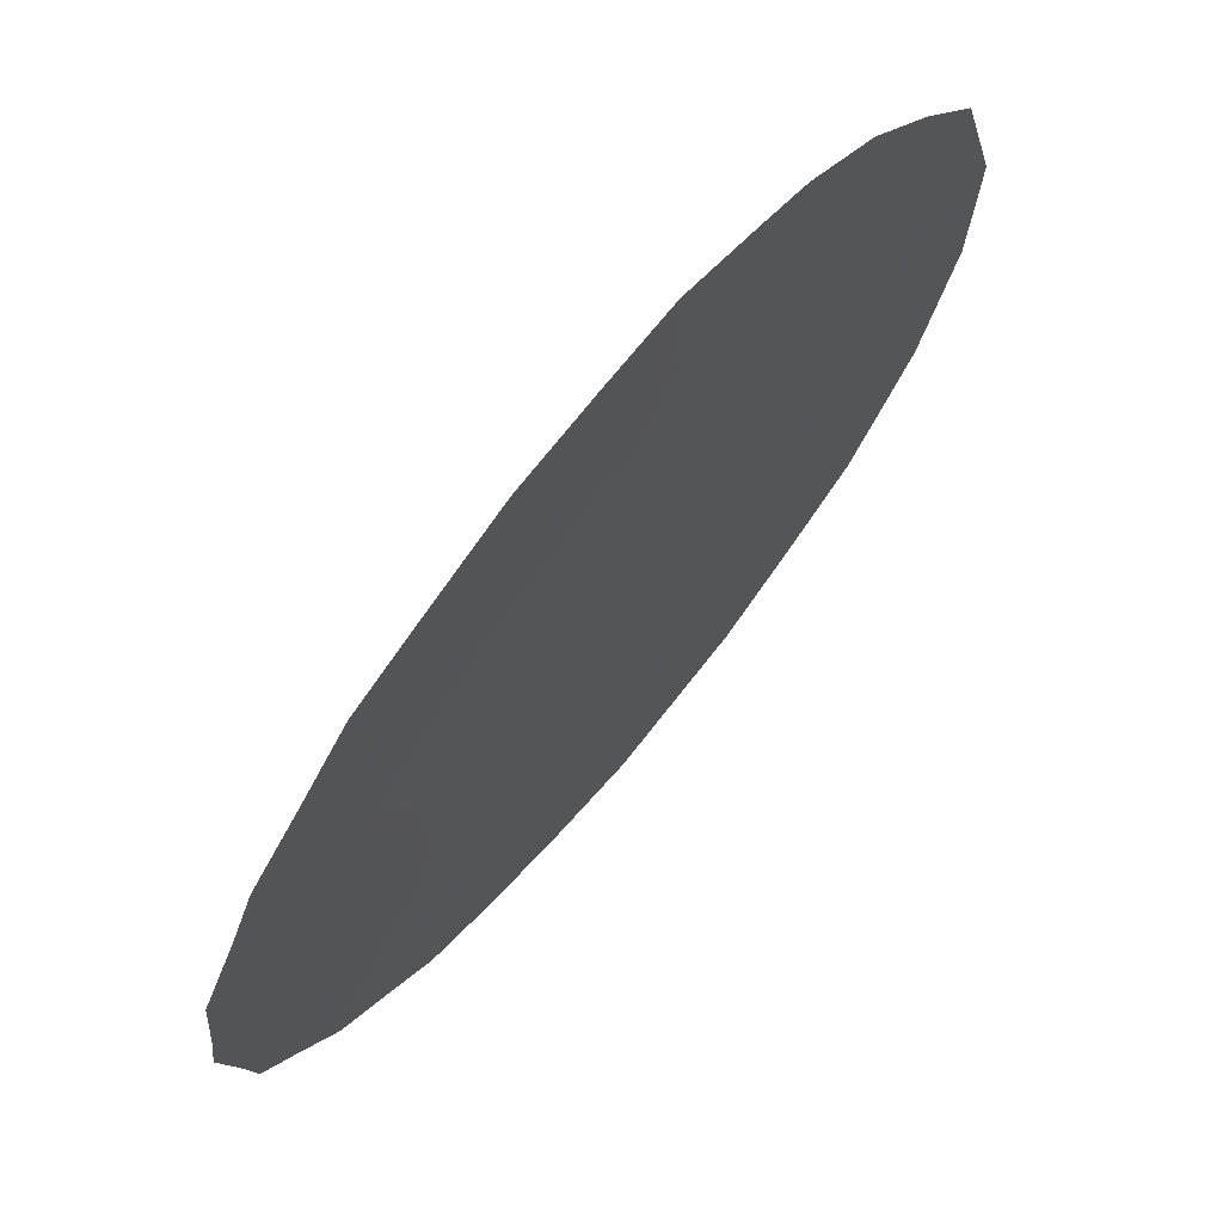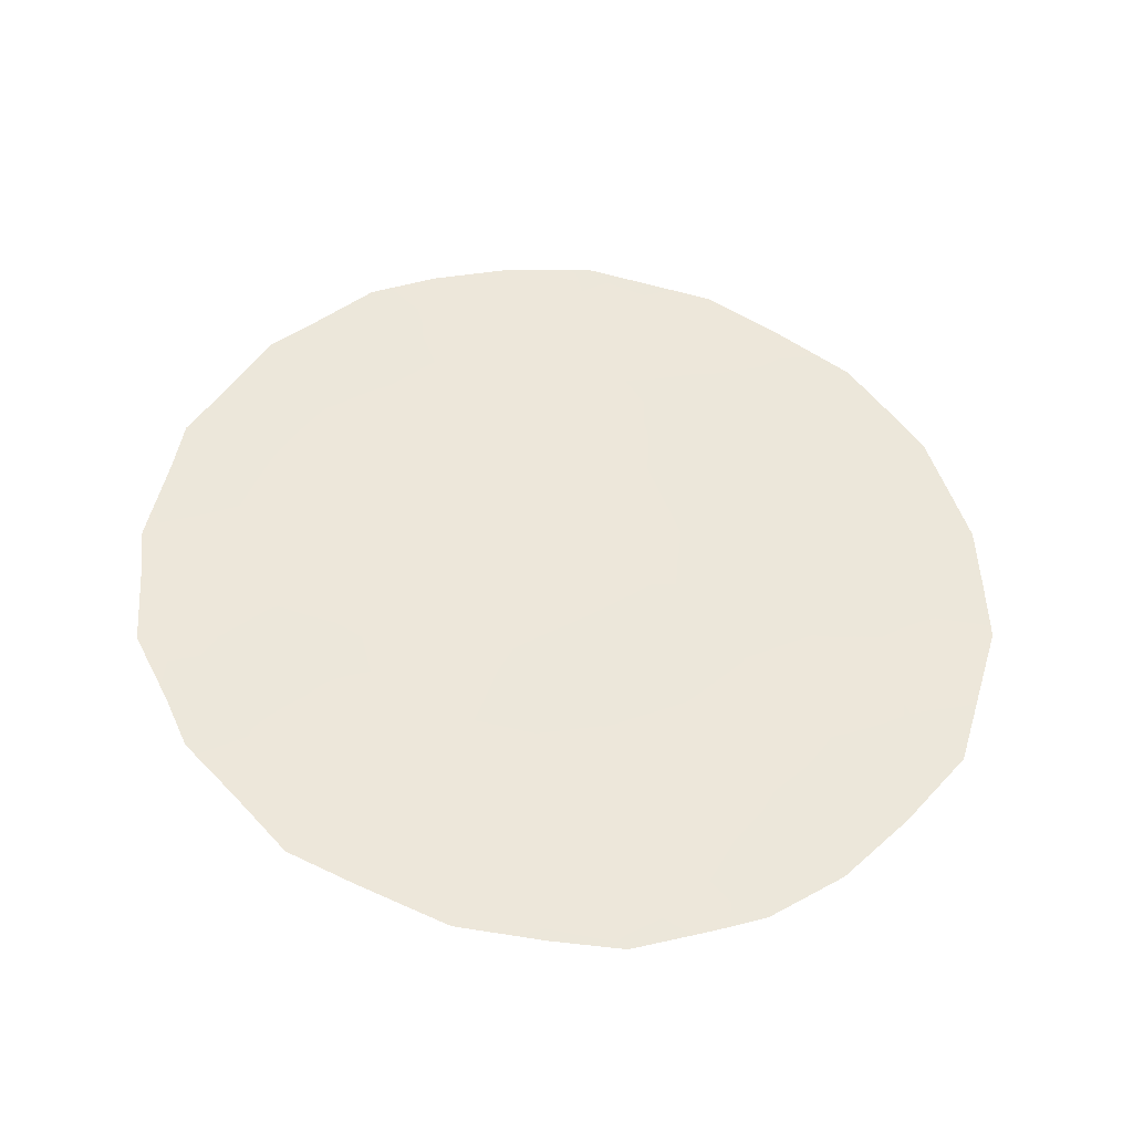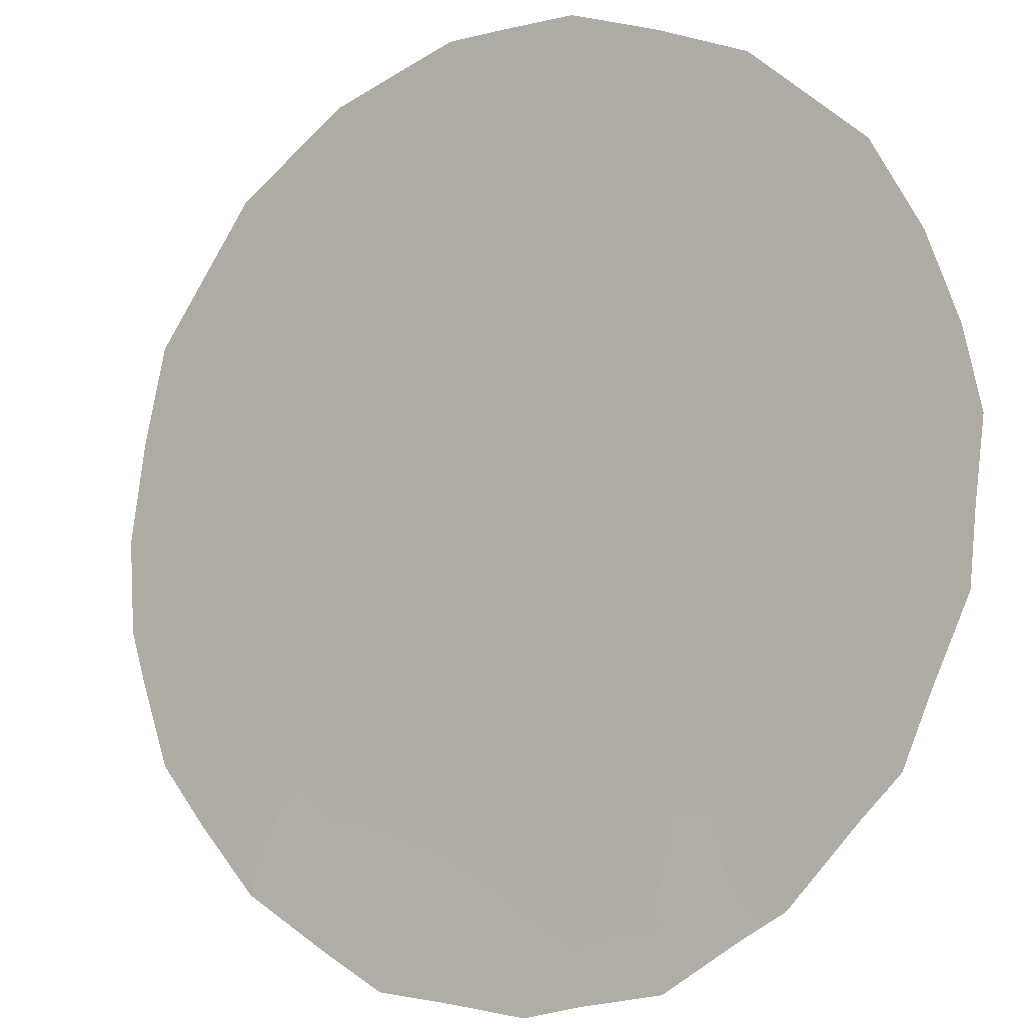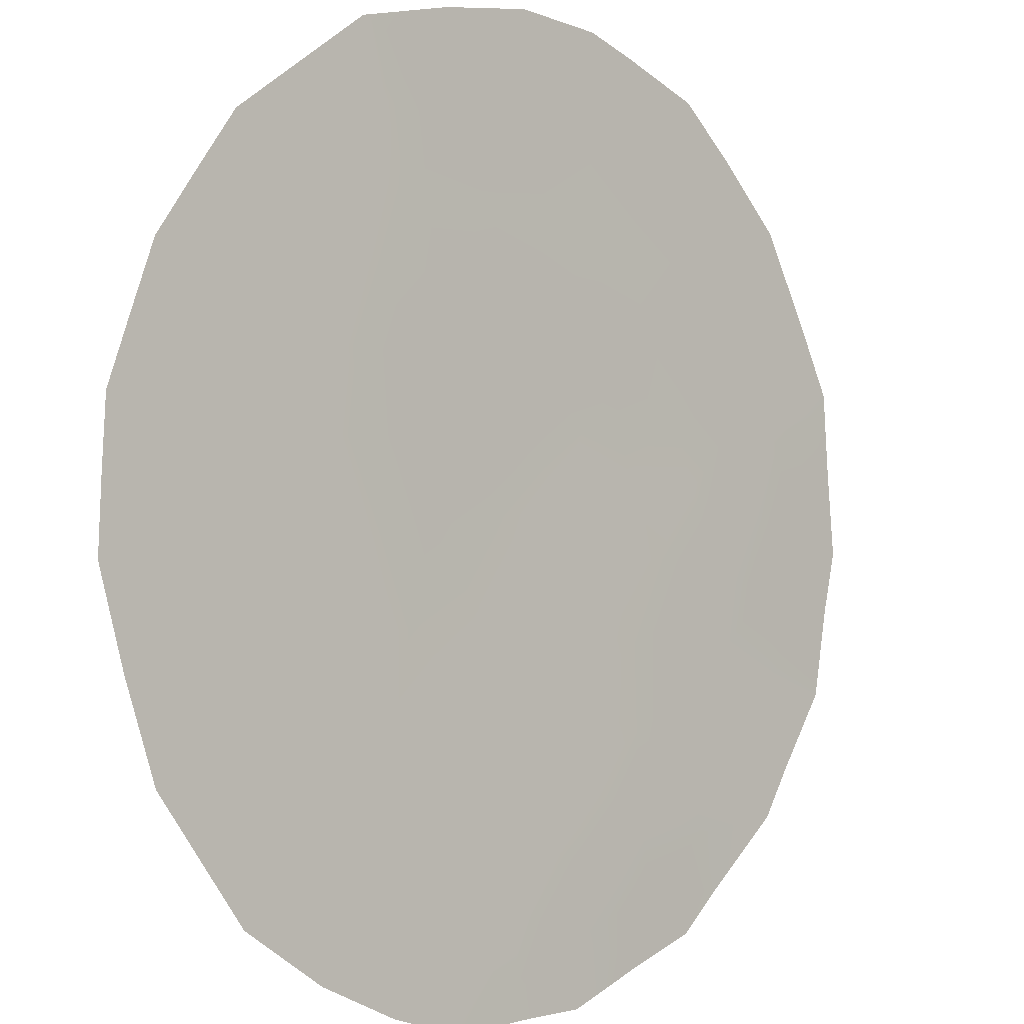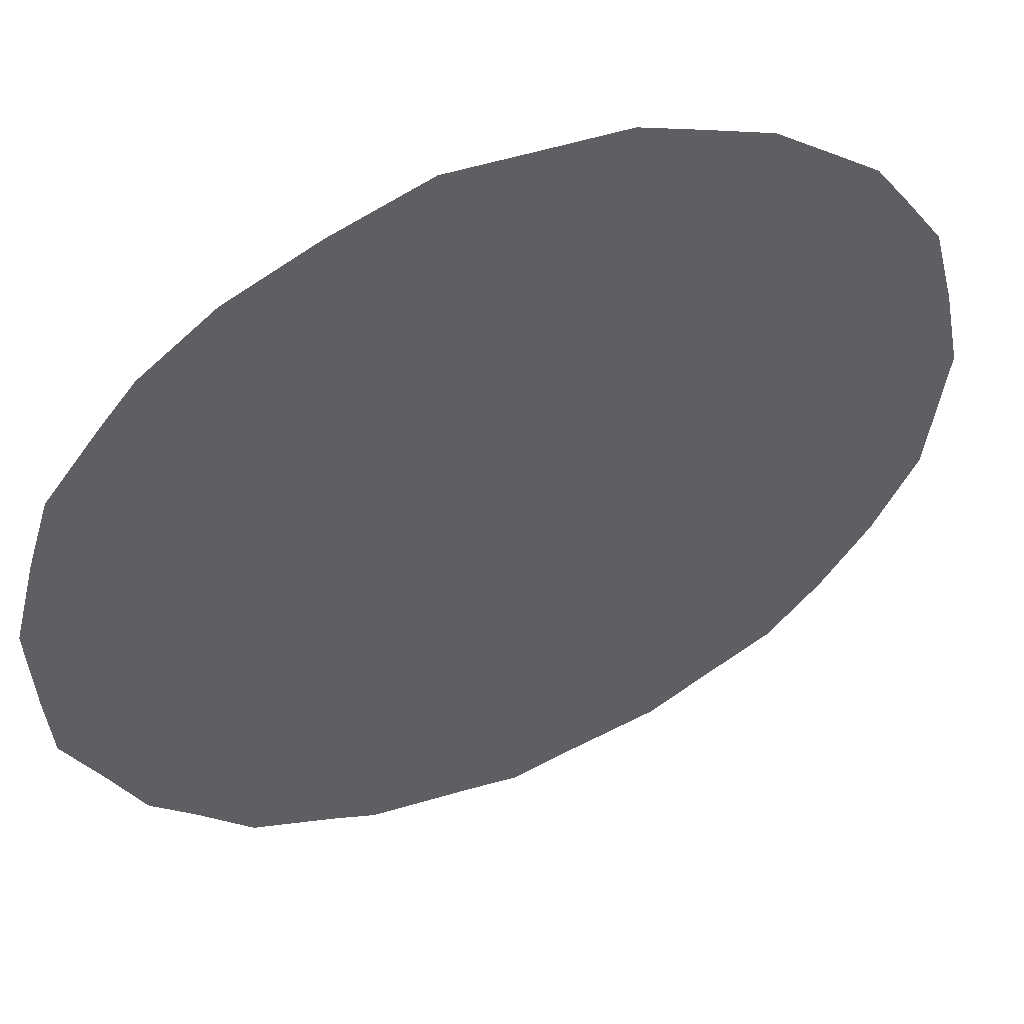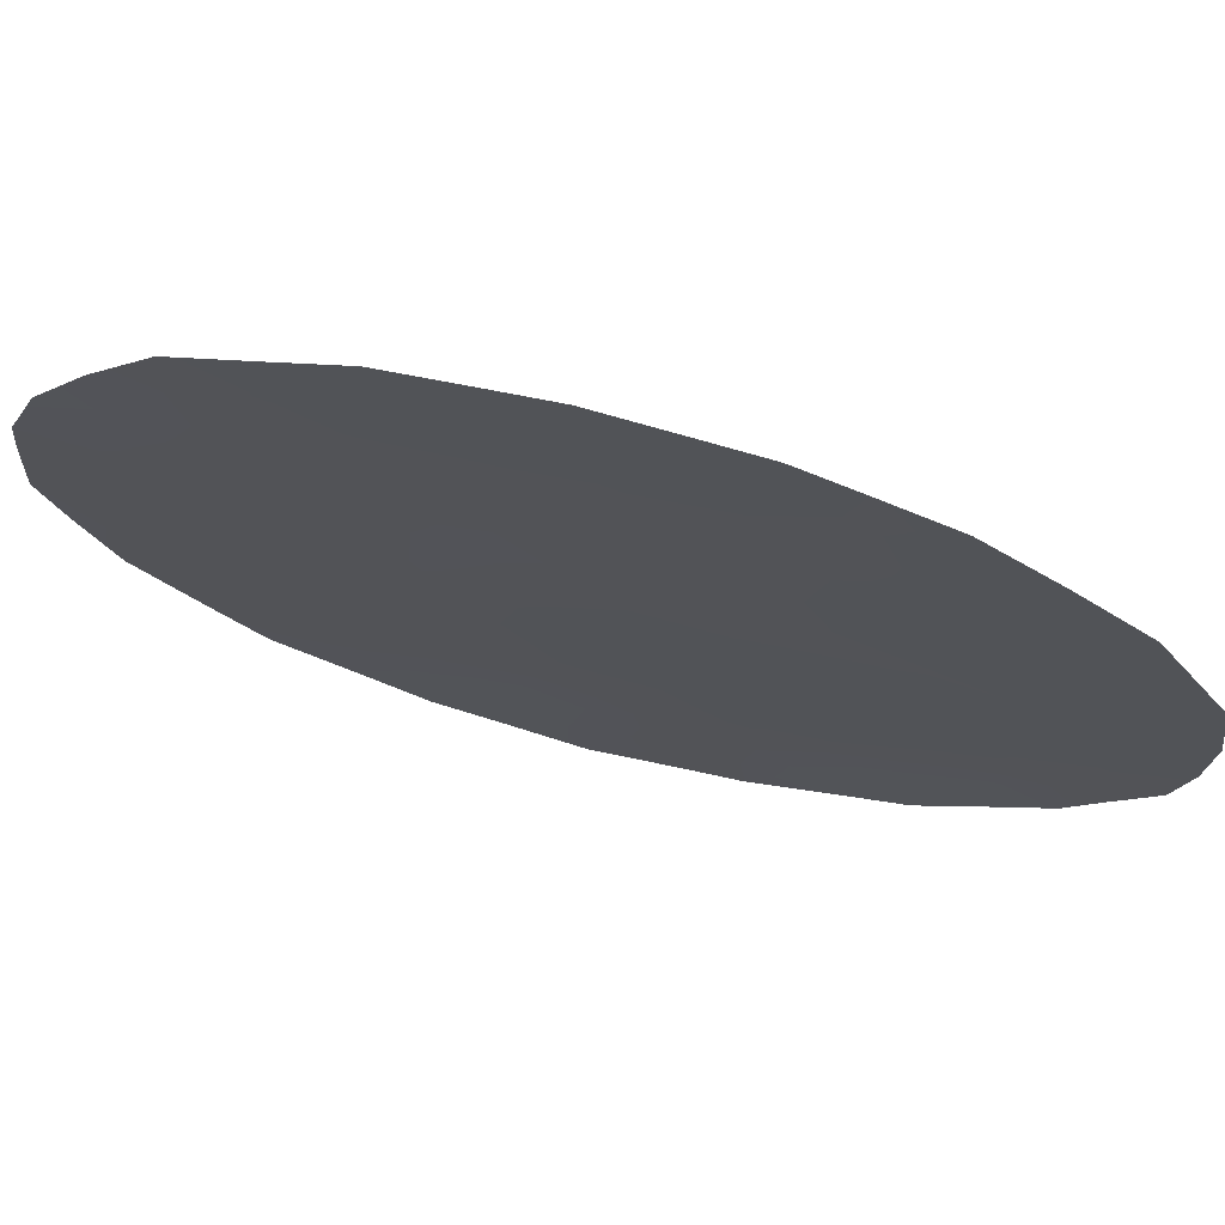
<metadata>
{"format":"obj","ext":"obj","renderer":"f3d","projection":"perspective","resolution":1024,"background":"white","views":[{"elev":-19.5,"azim":179.3,"up":"+Y"},{"elev":-41.1,"azim":126.2,"up":"+Z"},{"elev":-57.5,"azim":-41.8,"up":"+Y"},{"elev":59.1,"azim":26.0,"up":"+Y"},{"elev":7.4,"azim":-122.6,"up":"+Y"},{"elev":32.1,"azim":-70.7,"up":"+Y"}]}
</metadata>
<code>
v 55.18 46.12 -20.77
v 54.43 47 -22.14
v 54.51 46.9 -23.9
v 53.47 48.14 -21.78
v 49.86 52.41 -21.61
v 53.92 47.62 -20.28
v 54.67 46.76 -18.74
v 50.14 52.07 -19.34
v 51.41 50.58 -19.55
v 52.1 49.74 -26.05
v 50.99 51.08 -22.86
v 51.21 50.81 -20.77
v 50.92 51.15 -24.88
v 53.27 48.39 -18.29
v 52.27 49.54 -22.15
v 52.16 49.69 -24.07
v 55.4 45.87 -19.14
v 49.64 52.67 -23.67
v 51.15 50.88 -17.62
v 55.54 45.65 -22.61
v 53.99 47.54 -16.79
v 54.41 46.98 -25.77
v 52.63 49.14 -20.12
v 53.34 48.28 -25.05
v 52.54 49.25 -18.28
v 52.45 49.36 -16.54
v 56 45.14 -19.81
v 49.19 53.19 -18.74
v 55.62 45.6 -18.34
v 55.93 45.23 -19.1
v 55.54 45.63 -24.55
v 55.74 45.4 -23.85
v 56.16 44.94 -21.09
v 55.27 46.04 -17.37
v 56.12 44.98 -21.75
v 49.22 53.16 -24.29
v 50.91 51.14 -26.77
v 52.01 49.84 -27.29
v 49.82 52.44 -17.31
v 49.01 53.41 -23.21
v 48.85 53.58 -20.41
v 48.81 53.64 -22.21
v 56.06 45.03 -22.88
v 53.35 48.23 -27.05
v 49.75 52.55 -25.28
v 53.78 47.8 -15.77
v 53.09 48.62 -15.5
v 52.28 49.55 -15.39
v 54.37 47.09 -16.15
v 54.66 46.67 -26.08
v 51.11 50.93 -15.9
v 54.1 47.39 -21.35
v 54.78 46.59 -21.47
v 54.54 46.88 -20.52
v 54.96 46.4 -19.78
v 54.29 47.2 -19.5
v 51.27 50.75 -18.48
v 50.63 51.49 -18.38
v 50.82 51.27 -19.18
v 53.59 48 -20.93
v 53.92 47.6 -22.43
v 49.56 52.75 -18.99
v 49.02 53.38 -19.55
v 49.48 52.85 -19.95
v 53.62 47.98 -19.28
v 53.97 47.58 -18.48
v 55.03 46.27 -23.3
v 55.05 46.23 -24.25
v 55.51 45.68 -23.58
v 54.31 47.18 -17.75
v 53.62 47.98 -17.51
v 52.94 48.77 -19.17
v 53.3 48.35 -20.12
v 55.6 45.62 -20.23
v 55.71 45.49 -21.06
v 50.93 51.13 -23.9
v 51.54 50.41 -24.49
v 51.58 50.38 -23.48
v 51.76 50.16 -21.47
v 51.08 50.97 -21.83
v 51.65 50.29 -22.48
v 52.21 49.63 -19.32
v 51.89 50.02 -18.57
v 54.97 46.4 -18.05
v 54.62 46.81 -17.12
v 55.41 45.83 -21.65
v 52.72 49 -25.56
v 52.68 49.03 -26.54
v 53.32 48.28 -26.01
v 52.74 48.99 -23.61
v 52.74 48.99 -24.58
v 53.33 48.3 -24.06
v 52.87 48.84 -21.96
v 52.7 49.04 -22.75
v 53.28 48.35 -22.9
v 51.52 50.43 -25.46
v 52.13 49.71 -25.04
v 52.19 49.64 -23.1
v 50.32 51.87 -23.31
v 50.4 51.77 -22.25
v 49.76 52.52 -22.65
v 50.3 51.89 -24.3
v 50.91 51.15 -25.82
v 51.48 50.47 -26.4
v 52.62 49.1 -27.21
v 50.66 51.46 -20.1
v 54.95 46.37 -22.38
v 50.01 52.22 -18.26
v 49.48 52.84 -18.06
v 50.51 51.64 -21.18
v 49.98 52.27 -20.52
v 49.36 52.99 -20.97
v 49.3 53.07 -21.95
v 49.28 53.09 -22.81
v 54.46 46.96 -22.97
v 54.52 46.86 -24.86
v 55.09 46.16 -25.31
v 53.93 47.56 -25.43
v 53.87 47.62 -26.21
v 54.12 47.31 -26.5
v 53.05 48.64 -20.99
v 52.42 49.37 -21.16
v 51.92 49.97 -20.41
v 53.94 47.57 -24.48
v 53.91 47.61 -23.49
v 50.3 51.89 -26.15
v 49.81 52.47 -24.57
v 50.32 51.86 -25.18
v 52.9 48.83 -17.39
v 48.83 53.61 -21.33
v 53.28 48.39 -16.62
v 52.97 48.75 -15.96
v 51.33 50.65 -26.98
v 54.86 46.52 -16.83
v 51.7 50.24 -17.83
v 51.11 50.93 -16.77
v 50.44 51.72 -16.59
v 50.51 51.63 -17.47
v 51.74 50.19 -17.03
v 51.75 50.18 -16.18
v 51.74 50.19 -15.63
v 52.19 49.66 -17.63
f 52 53 54
f 55 56 54
f 17 27 30
f 57 58 59
f 52 60 4
f 62 63 64
f 65 56 66
f 17 30 29
f 67 68 69
f 43 69 32
f 70 71 66
f 65 72 73
f 17 74 27
f 76 77 78
f 79 80 81
f 70 84 85
f 1 86 75
f 87 88 89
f 90 91 92
f 4 93 95
f 96 97 77
f 81 78 98
f 98 90 94
f 91 97 87
f 99 100 101
f 55 74 17
f 99 102 76
f 96 103 104
f 44 88 105
f 106 9 59
f 53 107 86
f 108 109 62
f 18 40 36
f 110 100 80
f 111 64 112
f 110 106 111
f 101 113 114
f 18 114 40
f 20 69 43
f 107 115 67
f 116 117 68
f 118 89 119
f 119 44 120
f 60 73 121
f 72 25 82
f 121 122 93
f 79 122 123
f 124 118 116
f 125 92 124
f 125 115 61
f 102 127 128
f 103 128 126
f 142 25 129
f 20 43 35
f 112 130 113
f 26 131 132
f 82 9 123
f 26 132 48
f 21 49 46
f 22 50 117
f 18 36 127
f 57 83 135
f 136 137 138
f 139 135 142
f 139 140 136
f 51 140 141
f 129 71 131
f 58 138 108
f 6 52 54
f 52 2 53
f 54 53 1
f 1 55 54
f 55 7 56
f 54 56 6
f 9 57 59
f 57 19 58
f 59 58 8
f 2 52 61
f 52 6 60
f 61 52 4
f 8 62 64
f 62 28 63
f 64 63 41
f 14 65 66
f 65 6 56
f 66 56 7
f 20 67 69
f 67 3 68
f 69 68 31
f 69 31 32
f 7 70 66
f 70 21 71
f 66 71 14
f 6 65 73
f 65 14 72
f 73 72 23
f 74 1 75
f 74 75 33
f 74 33 27
f 11 76 78
f 76 13 77
f 78 77 16
f 15 79 81
f 79 12 80
f 81 80 11
f 9 82 83
f 83 82 25
f 21 70 85
f 70 7 84
f 134 85 34
f 34 85 84
f 35 86 20
f 86 35 75
f 33 75 35
f 24 87 89
f 87 10 88
f 89 88 44
f 95 90 92
f 90 16 91
f 92 91 24
f 95 93 94
f 93 15 94
f 13 96 77
f 96 10 97
f 77 97 16
f 15 81 98
f 81 11 78
f 98 78 16
f 15 98 94
f 98 16 90
f 94 90 95
f 24 91 87
f 91 16 97
f 87 97 10
f 18 99 101
f 99 11 100
f 101 100 5
f 7 55 17
f 55 1 74
f 11 99 76
f 99 18 102
f 76 102 13
f 10 96 104
f 96 13 103
f 104 103 37
f 133 104 37
f 10 38 88
f 105 88 38
f 8 106 59
f 106 12 9
f 1 53 86
f 53 2 107
f 86 107 20
f 8 108 62
f 108 39 109
f 62 109 28
f 12 110 80
f 110 5 100
f 80 100 11
f 5 111 112
f 111 8 64
f 112 64 41
f 5 110 111
f 110 12 106
f 111 106 8
f 18 101 114
f 101 5 113
f 114 113 42
f 114 42 40
f 20 107 67
f 107 2 115
f 67 115 3
f 117 116 22
f 3 116 68
f 68 117 31
f 22 118 119
f 118 24 89
f 119 89 44
f 22 119 120
f 120 50 22
f 4 60 121
f 60 6 73
f 121 73 23
f 23 72 82
f 72 14 25
f 4 121 93
f 121 23 122
f 93 122 15
f 12 79 123
f 79 15 122
f 123 122 23
f 3 124 116
f 124 24 118
f 116 118 22
f 3 125 124
f 125 95 92
f 124 92 24
f 95 125 61
f 125 3 115
f 61 115 2
f 13 128 103
f 103 126 37
f 13 102 128
f 102 18 127
f 128 127 45
f 126 128 45
f 26 142 129
f 129 25 14
f 5 112 113
f 112 41 130
f 113 130 42
f 17 29 84
f 7 17 84
f 34 84 29
f 131 46 132
f 46 131 21
f 47 132 46
f 10 104 38
f 133 38 104
f 23 82 123
f 123 9 12
f 132 47 48
f 21 85 49
f 134 49 85
f 127 36 45
f 19 57 135
f 57 9 83
f 19 136 138
f 136 51 137
f 138 137 39
f 26 139 142
f 139 19 135
f 19 139 136
f 139 26 140
f 136 140 51
f 26 48 140
f 141 140 48
f 26 129 131
f 129 14 71
f 131 71 21
f 61 4 95
f 8 58 108
f 58 19 138
f 108 138 39
f 142 83 25
f 142 135 83

</code>
